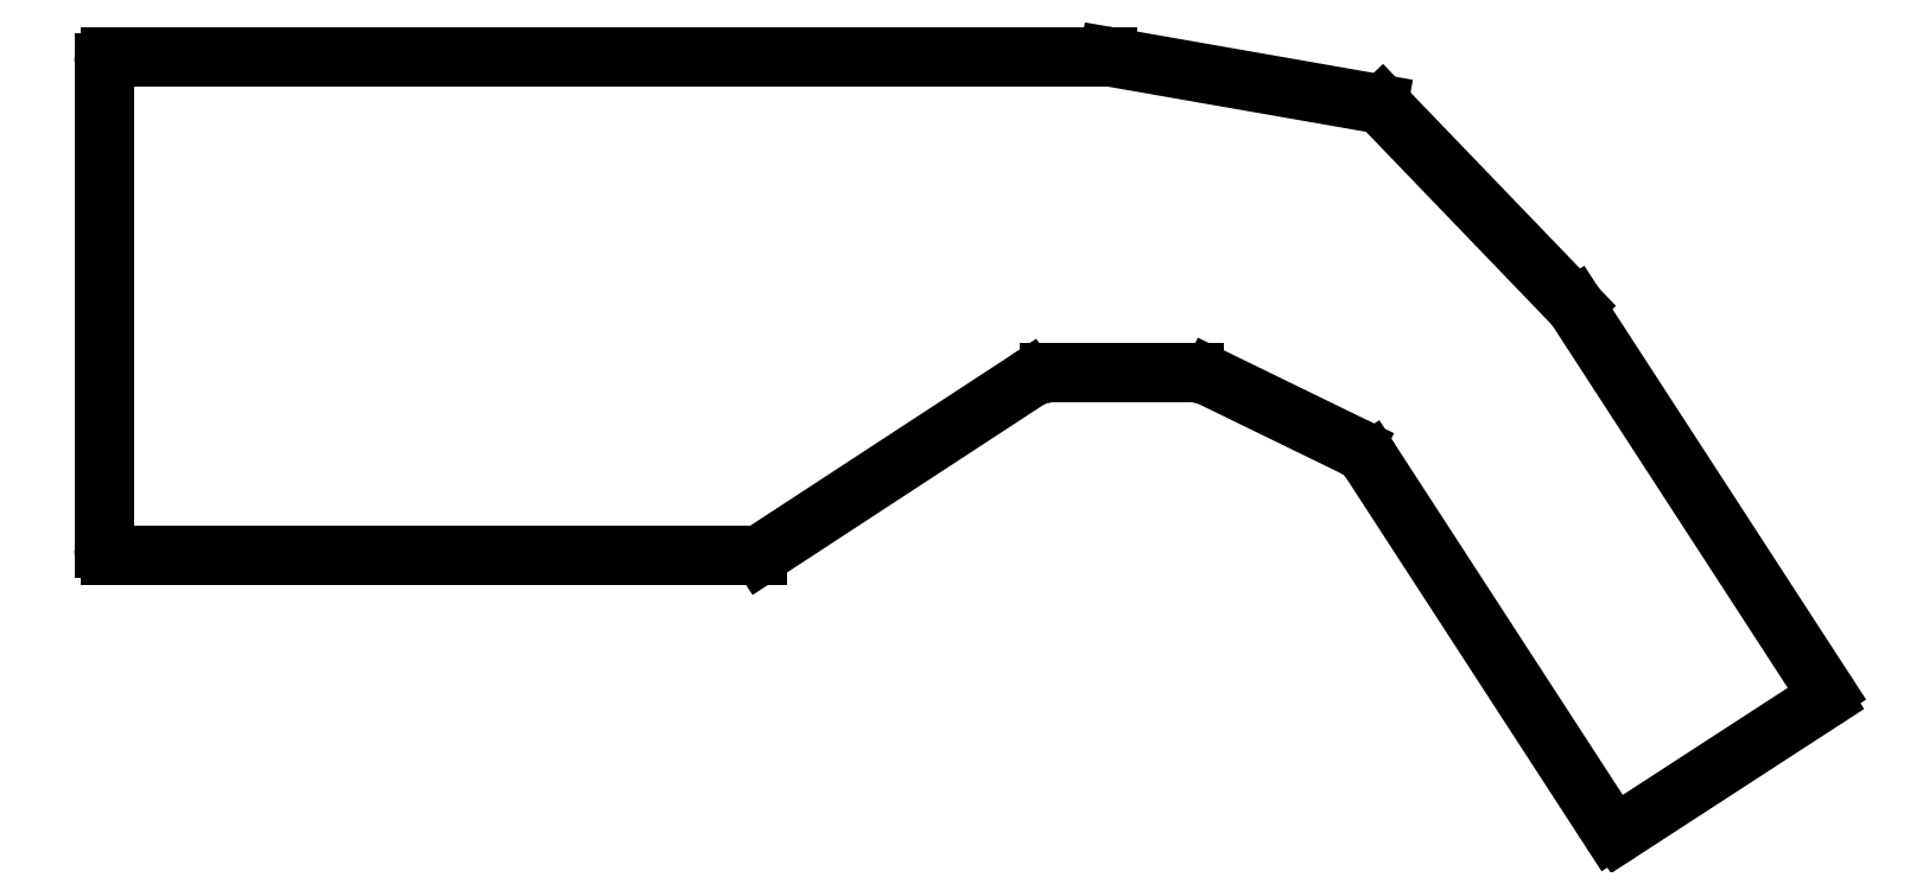
<metadata>
{"format":"dxf","ext":"dxf","renderer":"ezdxf+matplotlib","layout":"modelspace","background":"white","min_lineweight":24,"dpi":150}
</metadata>
<code>
0
SECTION
2
ENTITIES
0
LINE
8
0
10
217.2
20
-120.1
11
198.7
21
-91.57
0
ARC
8
0
10
198.3
20
-91.84
40
0.5
50
33
51
52.39
0
LINE
8
0
10
184.4
20
-76.65
11
198.6
21
-91.44
0
ARC
8
0
10
184
20
-77
40
0.5
50
403.9
51
80.07
0
LINE
8
0
10
164.1
20
-73.01
11
184.1
21
-76.51
0
ARC
8
0
10
164
20
-73.5
40
0.5
50
440.1
51
90
0
LINE
8
0
10
90
20
-73
11
164
21
-73
0
ARC
8
0
10
90
20
-73.5
40
0.5
50
90
51
180
0
LINE
8
0
10
89.5
20
-109.5
11
89.5
21
-73.5
0
ARC
8
0
10
90
20
-109.5
40
0.5
50
180
51
270
0
LINE
8
0
10
138
20
-110
11
90
21
-110
0
ARC
8
0
10
138
20
-109.5
40
0.5
50
270
51
303.2
0
LINE
8
0
10
158
20
-96.99
11
138.3
21
-109.9
0
LINE
8
0
10
159.7
20
-96.5
11
170.4
21
-96.5
0
LINE
8
0
10
182.3
20
-102
11
171.7
21
-96.8
0
LINE
8
0
10
183.5
20
-103
11
201.3
21
-130.4
0
ARC
8
0
10
201.7
20
-130.2
40
0.5
50
213
51
303
0
LINE
8
0
10
202
20
-130.6
11
217.1
21
-120.8
0
ARC
8
0
10
216.8
20
-120.4
40
0.5
50
303
51
33
0
ARC
8
0
10
159.7
20
-99.5
40
3
50
90
51
123.2
0
ARC
8
0
10
170.4
20
-99.5
40
3
50
64.03
51
90
0
ARC
8
0
10
181
20
-104.7
40
3
50
33
51
64.03
0
ENDSEC
0
EOF

</code>
